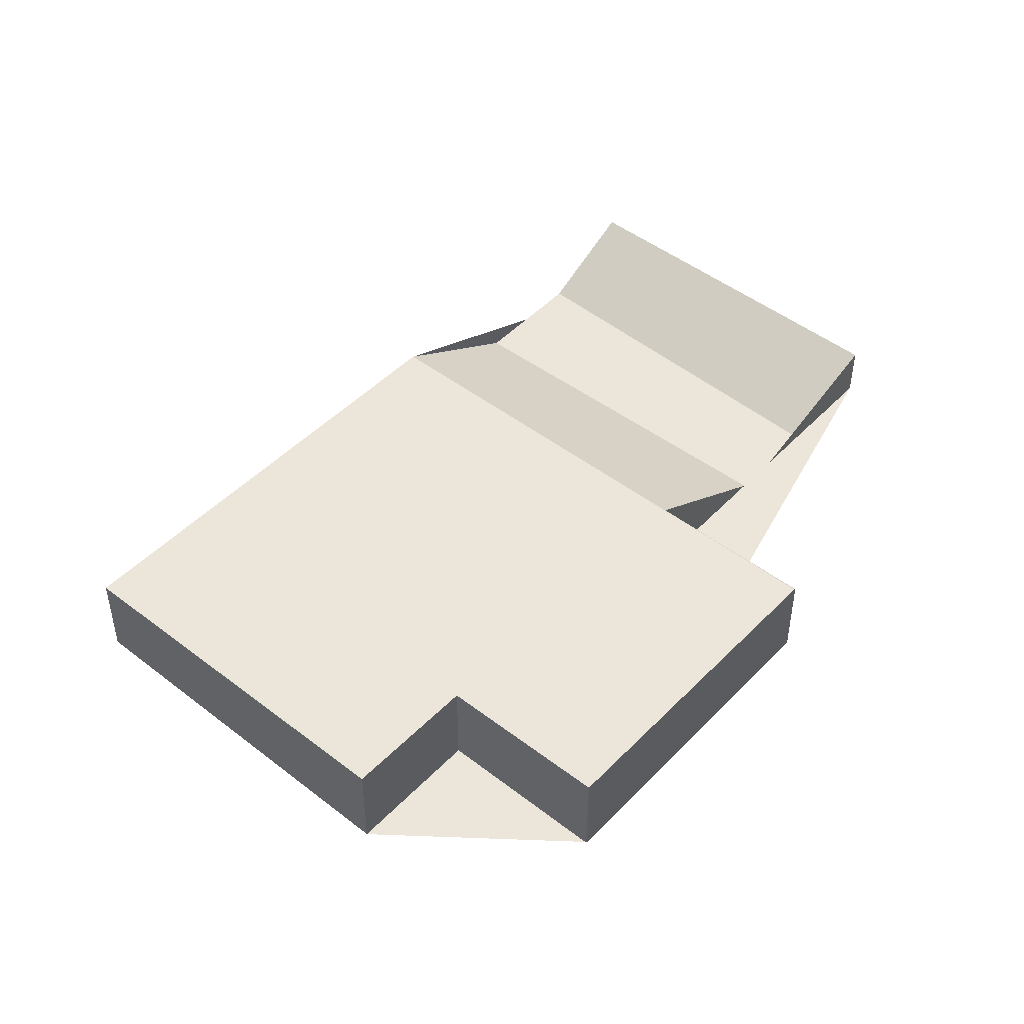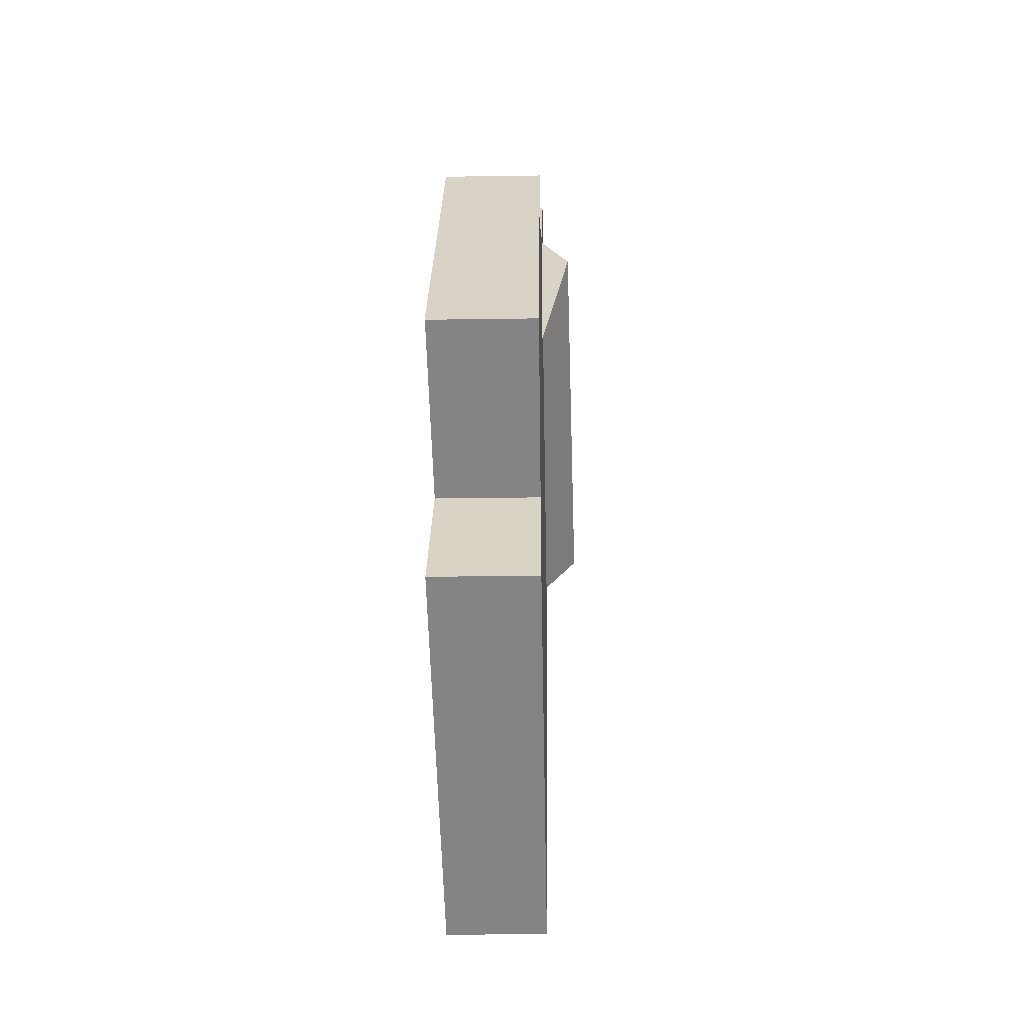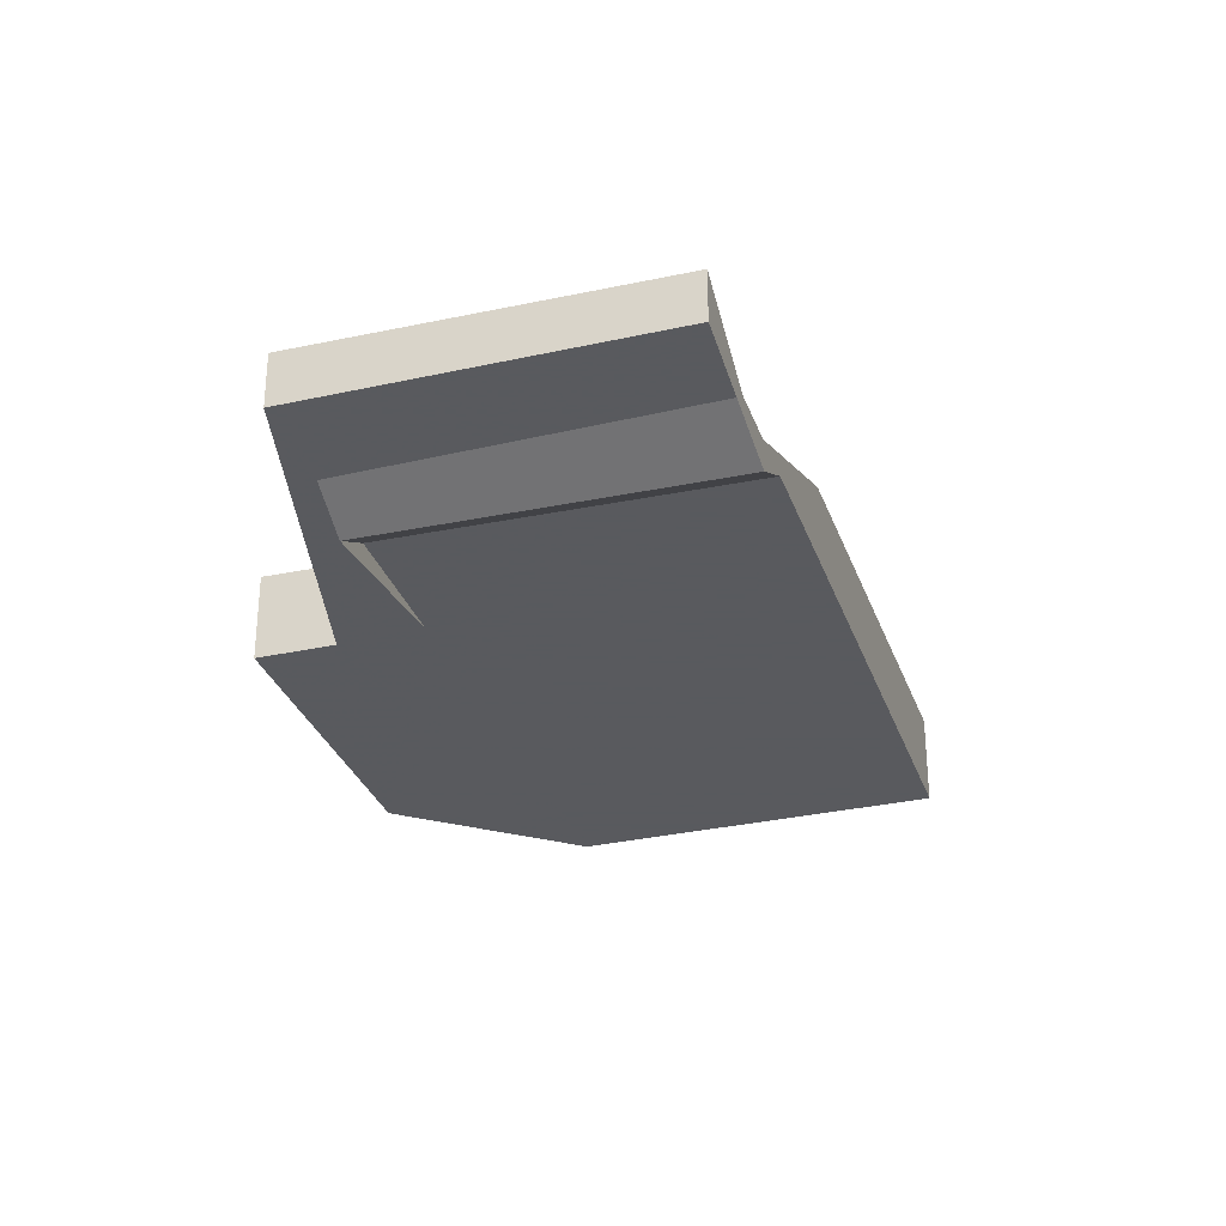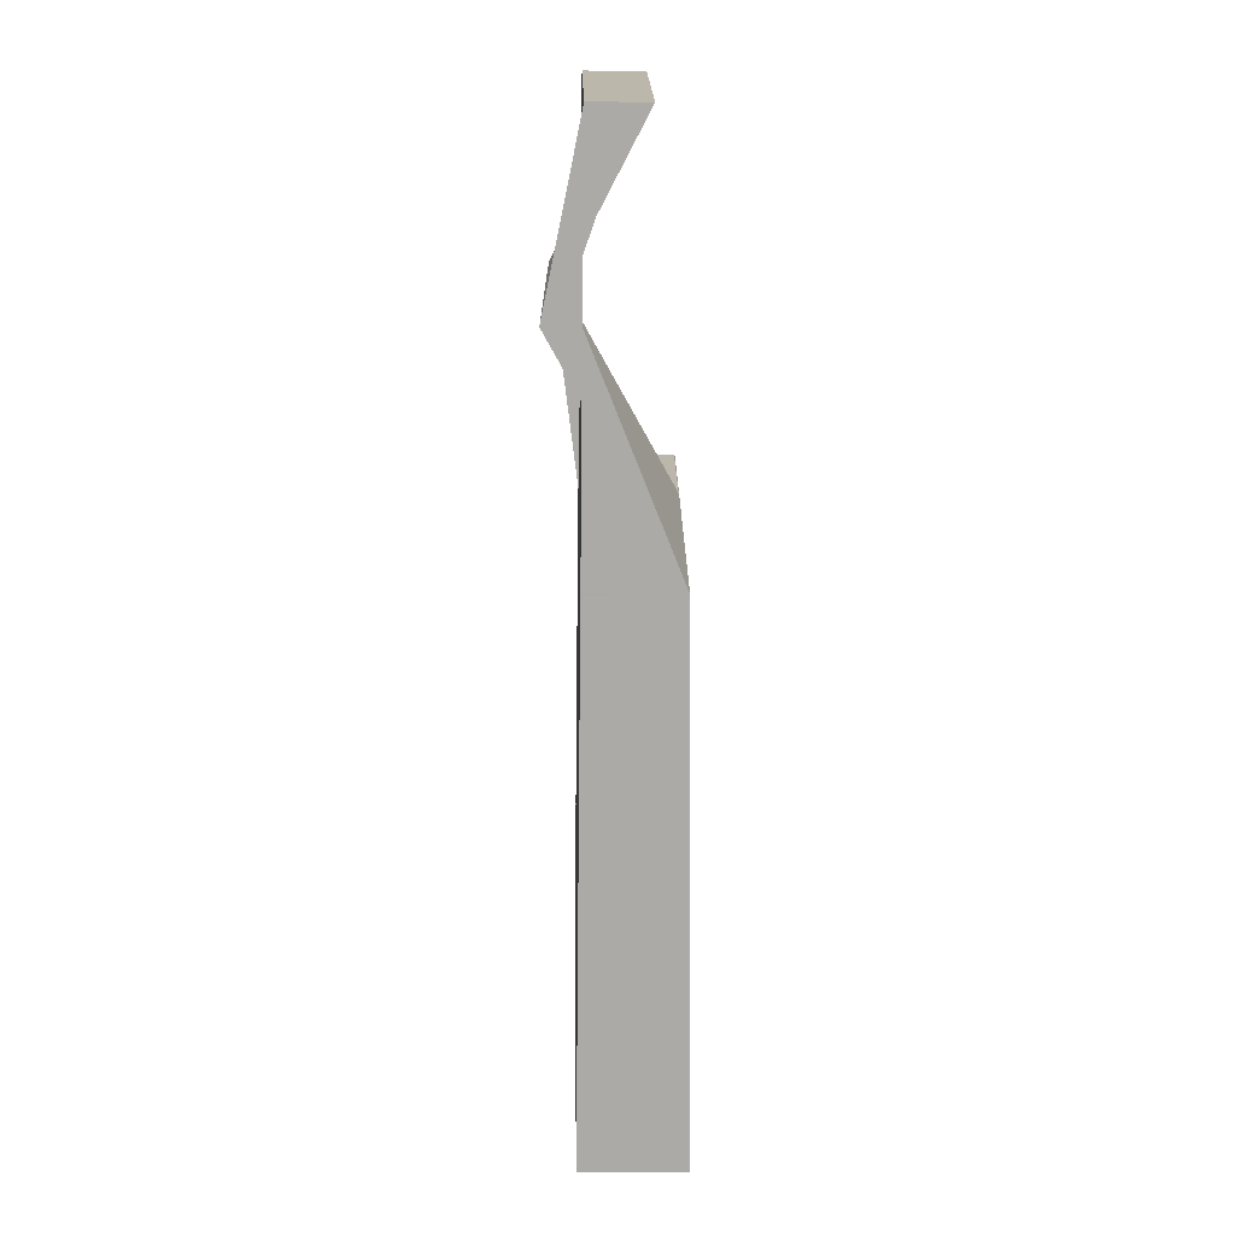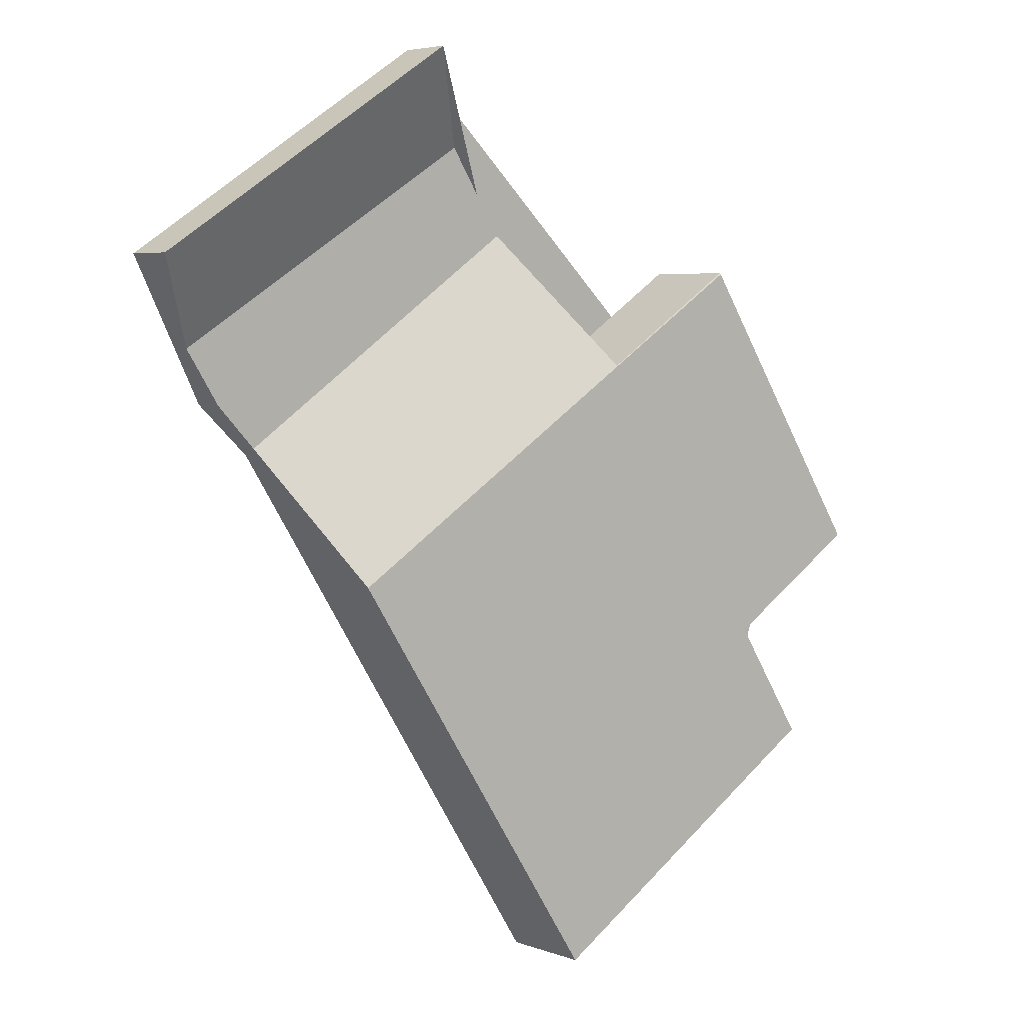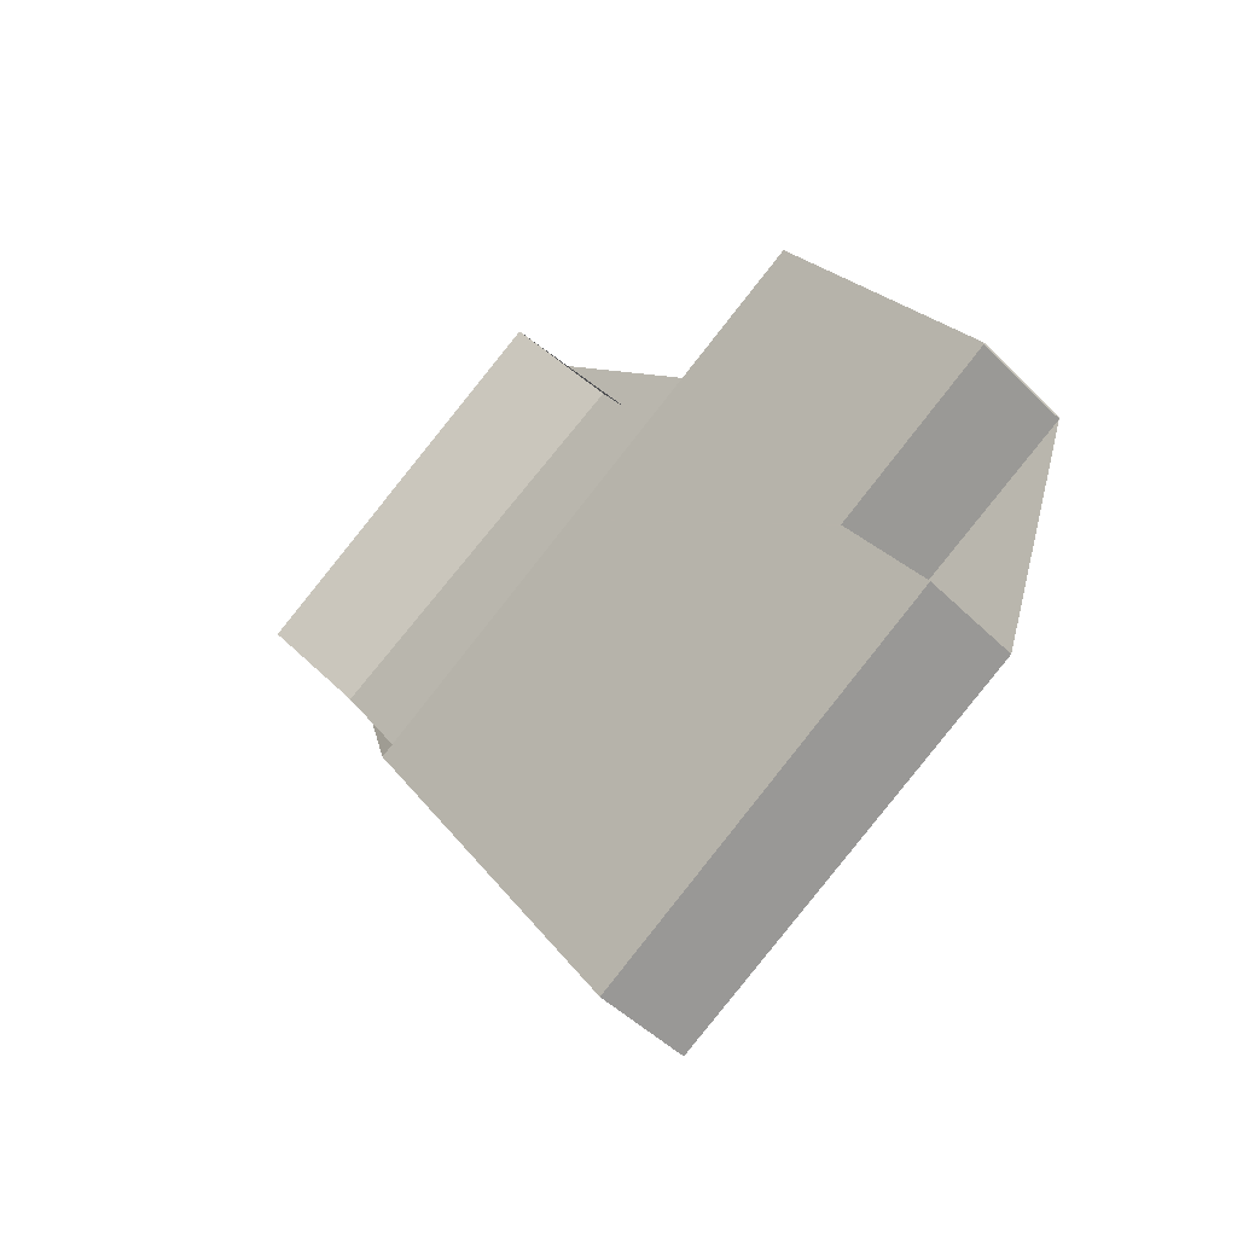
<metadata>
{"format":"obj","ext":"obj","renderer":"f3d","projection":"perspective","resolution":1024,"background":"white","views":[{"elev":48.1,"azim":73.8,"up":"+Z"},{"elev":-28.9,"azim":91.3,"up":"+Y"},{"elev":-31.2,"azim":-129.7,"up":"+Z"},{"elev":-18.5,"azim":-91.1,"up":"+Y"},{"elev":4.9,"azim":-41.0,"up":"+Y"},{"elev":-46.2,"azim":41.5,"up":"+Y"}]}
</metadata>
<code>
v -2168 -578.1 1.694
v -2168 -578.1 1.694
v -2170 -579.8 1.651
v -2169 -581.8 1.69
v -2175 -585.3 1.595
v -2183 -572.9 0.9063
v -2177 -569.3 0.9681
v -2171 -573.1 1.582
v -2174 -574.8 1.546
v -2179 -578.3 1.458
v -2171 -573.1 1.598
v -2174 -574.8 1.554
v -2170 -579.7 1.651
v -2171 -573.1 1.598
v -2179 -578.3 1.458
v -2175 -571.7 -0.4822
v -2181 -575.3 -0.5602
v -2180 -571.3 0.9341
v -2177 -569.4 0.9634
v -2181 -575.3 -0.5602
v -2175 -571.7 -0.4822
v -2174 -574.8 1.554
v -2174 -574.7 1.546
v -2171 -573.1 1.582
v -2171 -573.1 1.597
v -2171 -573.1 1.597
v -2168 -578.1 1.694
v -2176 -583.3 1.556
v -2170 -579.8 1.651
v -2171 -573.1 1.584
v -2174 -574.8 1.548
v -2175 -575.9 1.524
v -2175 -575.9 1.524
v -2171 -573.1 1.584
v -2179 -578.3 1.459
v -2169 -581.8 1.69
v -2175 -585.3 1.595
v -2168 -578.1 1.694
v -2168 -578.1 1.694
v -2168 -578.1 -2.22e-16
v -2168 -578.1 -2.22e-16
v -2170 -579.7 1.651
v -2168 -578.1 1.694
v -2168 -578.1 0
v -2170 -579.7 0
v -2170 -579.8 1.651
v -2170 -579.8 1.651
v -2170 -579.8 0
v -2170 -579.8 2.22e-16
v -2175 -585.3 1.595
v -2169 -581.8 1.69
v -2169 -581.8 0
v -2175 -585.3 -2.22e-16
v -2175 -585.3 1.595
v -2175 -585.3 1.595
v -2175 -585.3 -2.22e-16
v -2175 -585.3 0
v -2180 -571.3 0.9341
v -2183 -572.9 0.9063
v -2183 -572.9 1.11e-16
v -2180 -571.3 0
v -2177 -569.4 0.9634
v -2177 -569.3 0.9681
v -2177 -569.3 0
v -2177 -569.4 0
v -2171 -573.1 1.584
v -2171 -573.1 1.582
v -2171 -573.1 0
v -2171 -573.1 2.22e-16
v -2174 -574.7 1.546
v -2174 -574.8 1.546
v -2174 -574.8 2.22e-16
v -2174 -574.7 0
v -2168 -578.1 1.694
v -2171 -573.1 1.598
v -2171 -573.1 0
v -2168 -578.1 -2.22e-16
v -2170 -579.8 1.651
v -2170 -579.7 1.651
v -2170 -579.7 0
v -2170 -579.8 0
v -2181 -575.3 -0.5602
v -2179 -578.3 1.458
v -2179 -578.3 0
v -2181 -575.3 0
v -2183 -572.9 0.9063
v -2181 -575.3 -0.5602
v -2181 -575.3 0
v -2183 -572.9 1.11e-16
v -2177 -569.3 0.9681
v -2180 -571.3 0.9341
v -2180 -571.3 0
v -2177 -569.3 0
v -2175 -571.7 -0.4822
v -2177 -569.4 0.9634
v -2177 -569.4 0
v -2175 -571.7 0
v -2174 -574.8 1.546
v -2175 -571.7 -0.4822
v -2175 -571.7 0
v -2174 -574.8 2.22e-16
v -2171 -573.1 1.582
v -2174 -574.7 1.546
v -2174 -574.7 0
v -2171 -573.1 -2.22e-16
v -2171 -573.1 1.582
v -2171 -573.1 1.582
v -2171 -573.1 -2.22e-16
v -2171 -573.1 0
v -2168 -578.1 1.694
v -2168 -578.1 1.694
v -2168 -578.1 -2.22e-16
v -2168 -578.1 0
v -2179 -578.3 1.459
v -2176 -583.3 1.556
v -2176 -583.3 0
v -2179 -578.3 0
v -2169 -581.8 1.69
v -2170 -579.8 1.651
v -2170 -579.8 2.22e-16
v -2169 -581.8 0
v -2171 -573.1 1.598
v -2171 -573.1 1.584
v -2171 -573.1 2.22e-16
v -2171 -573.1 0
v -2179 -578.3 1.458
v -2179 -578.3 1.459
v -2179 -578.3 0
v -2179 -578.3 0
v -2169 -581.8 1.69
v -2169 -581.8 1.69
v -2169 -581.8 0
v -2169 -581.8 0
v -2176 -583.3 1.556
v -2175 -585.3 1.595
v -2175 -585.3 0
v -2176 -583.3 0
v -2171 -573.1 0
v -2168 -578.1 0
v -2168 -578.1 0
v -2170 -579.8 0
v -2169 -581.8 0
v -2175 -585.3 0
v -2183 -572.9 0
v -2177 -569.3 0
v -2174 -574.8 0
f 37 28 29 36
f 19 16 17 6 18
f 31 23 24 30
f 26 11 1 27
f 18 7 19
f 33 15 20 21 9 23 31
f 30 24 8 34
f 27 2 13 12 26
f 32 12 13 3 29 28 35
f 30 25 22 31
f 31 22 33
f 34 14 25 30
f 35 10 32
f 36 4 5 37
f 39 40 41 38
f 43 44 45 42
f 47 48 49 46
f 51 52 53 50
f 55 56 57 54
f 59 60 61 58
f 63 64 65 62
f 67 68 69 66
f 71 72 73 70
f 75 76 77 74
f 79 80 81 78
f 83 84 85 82
f 87 88 89 86
f 91 92 93 90
f 95 96 97 94
f 99 100 101 98
f 103 104 105 102
f 107 108 109 106
f 111 112 113 110
f 115 116 117 114
f 119 120 121 118
f 123 124 125 122
f 127 128 129 126
f 131 132 133 130
f 135 136 137 134
f 139 140 141 142 143 144 145 146 138

</code>
